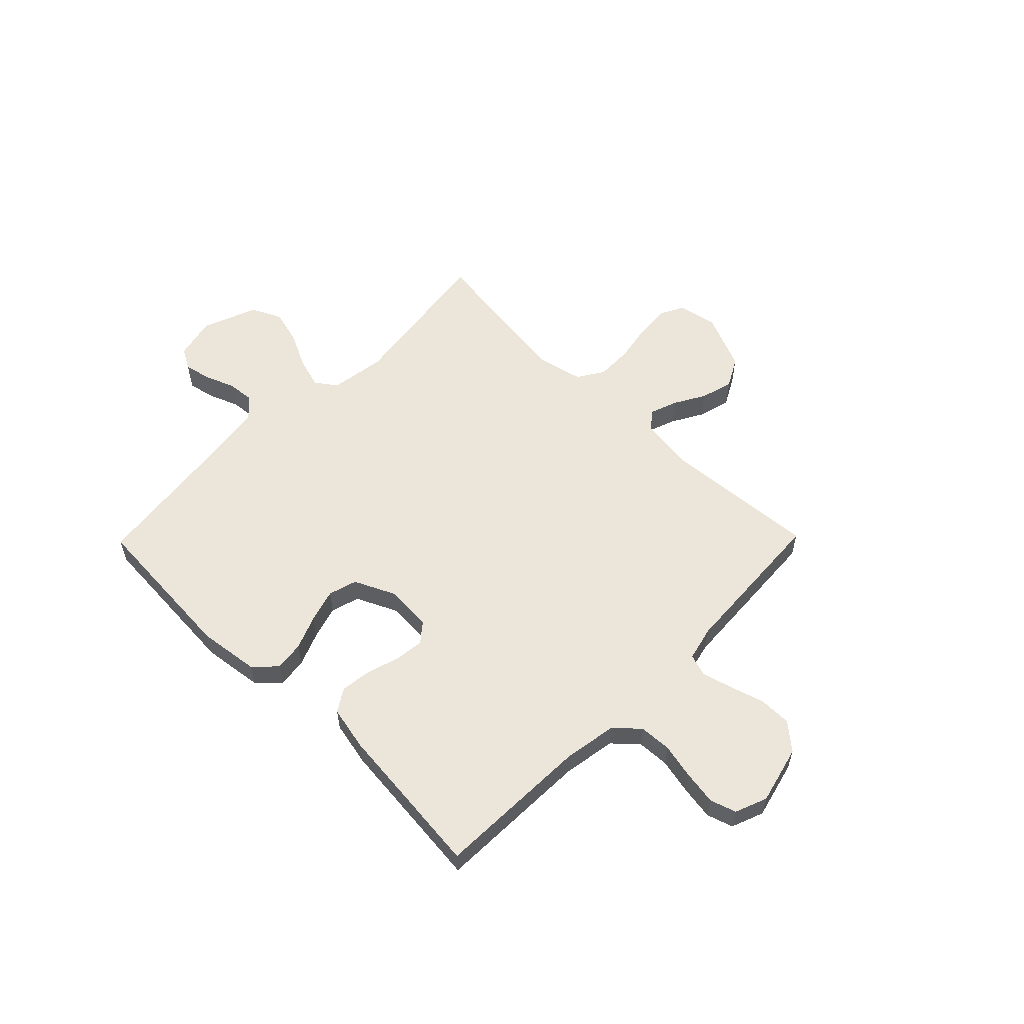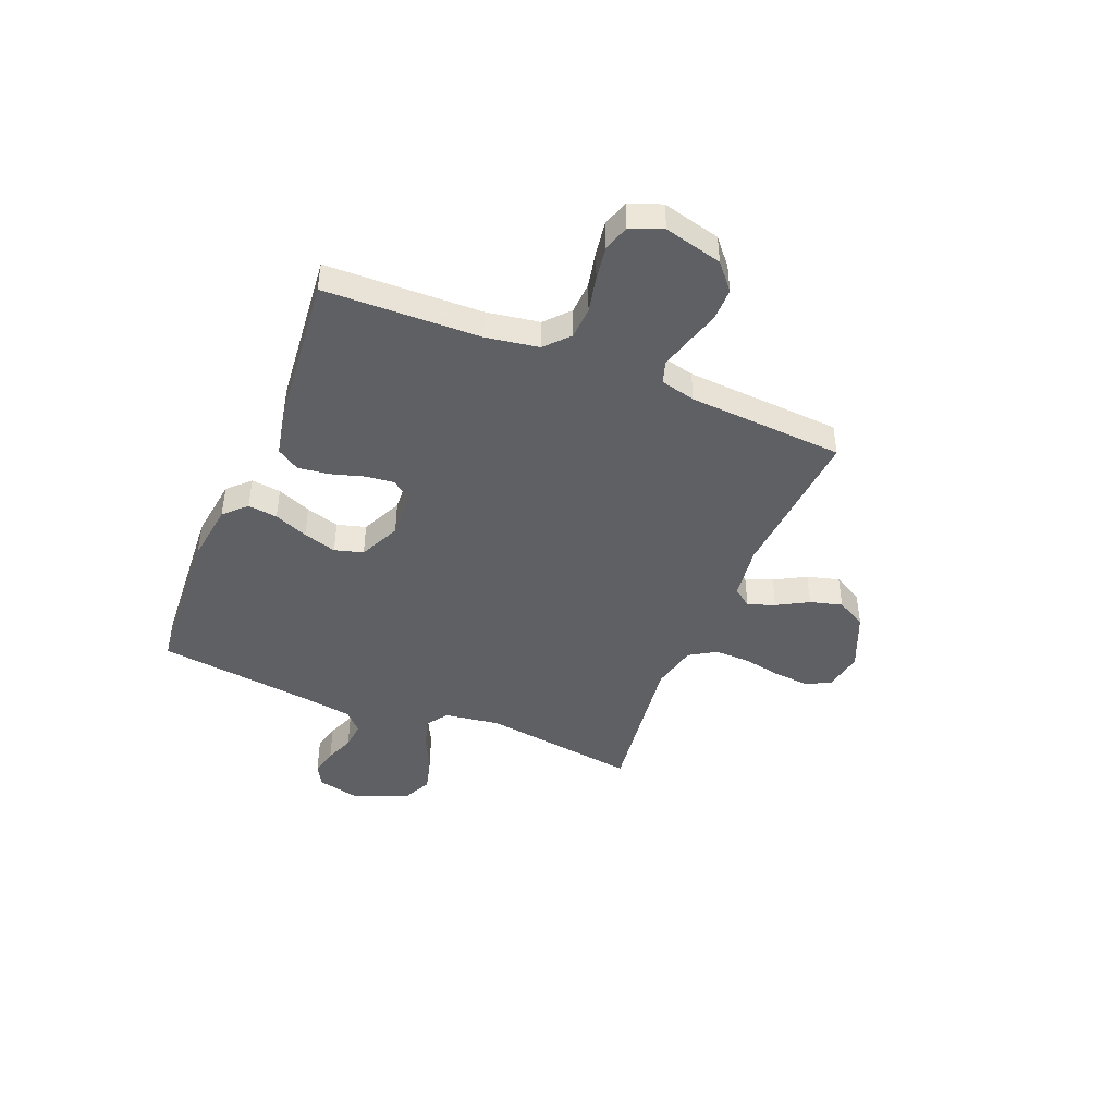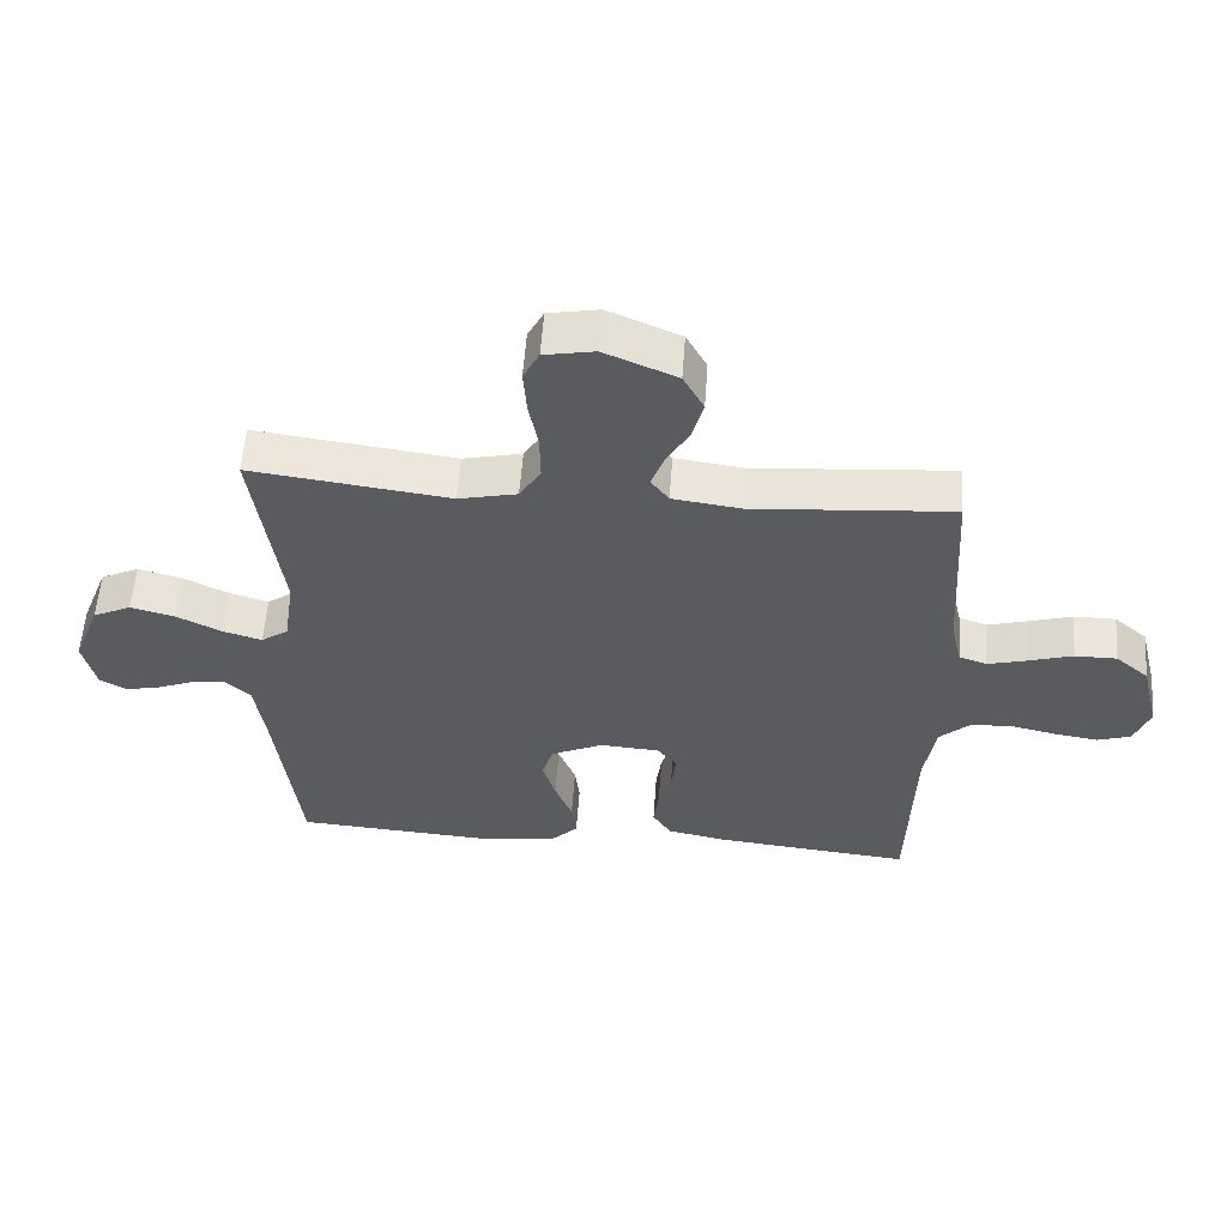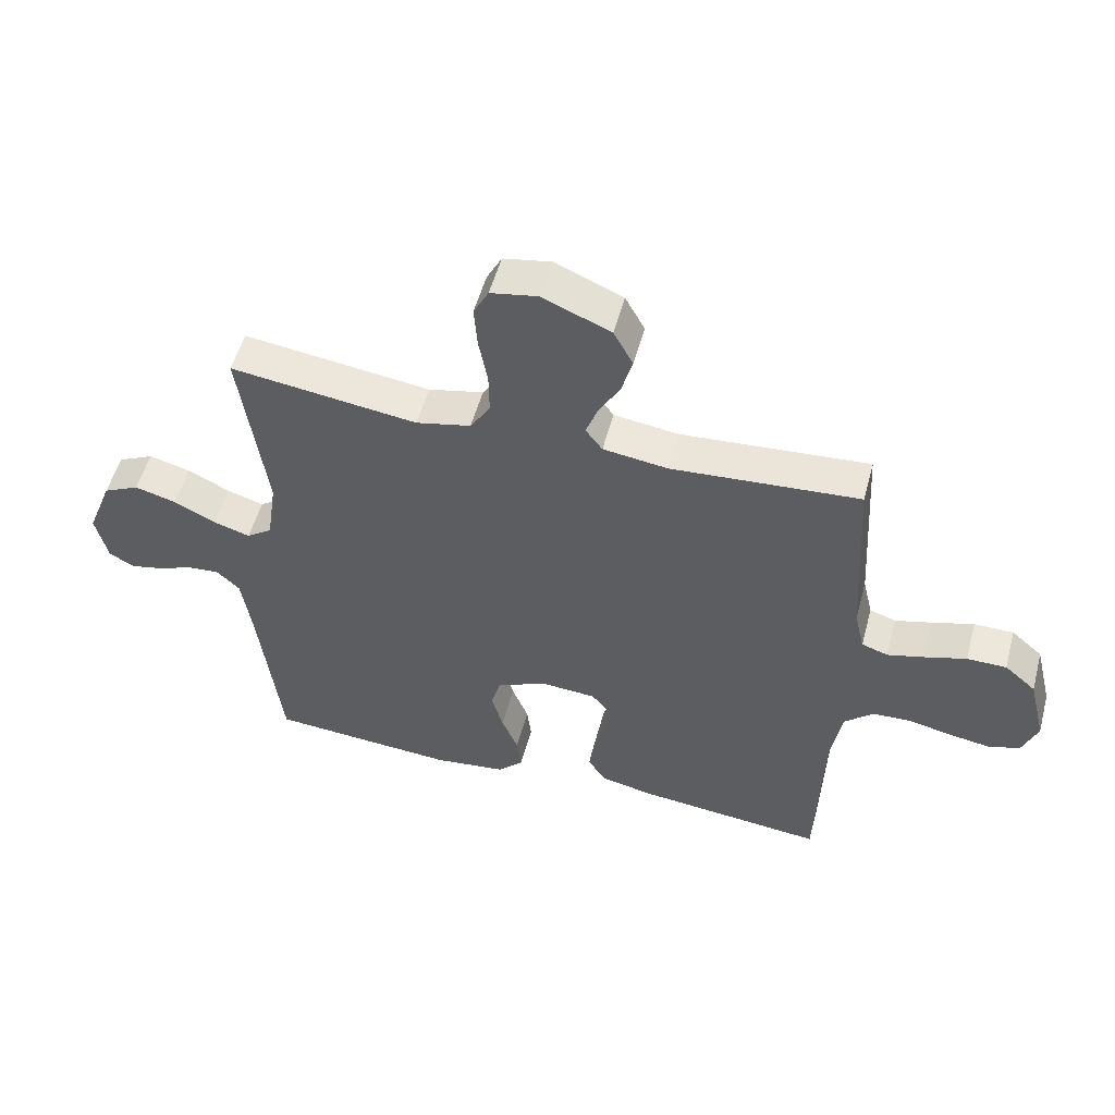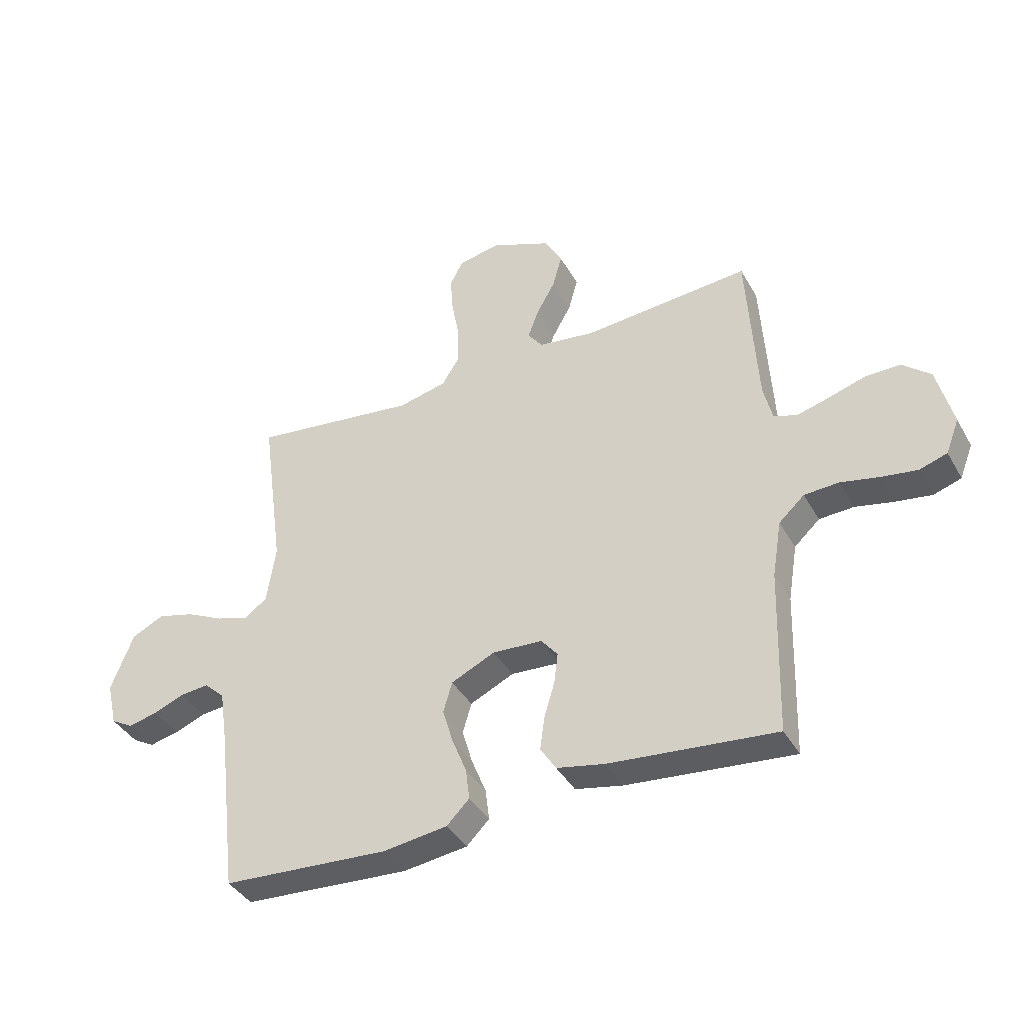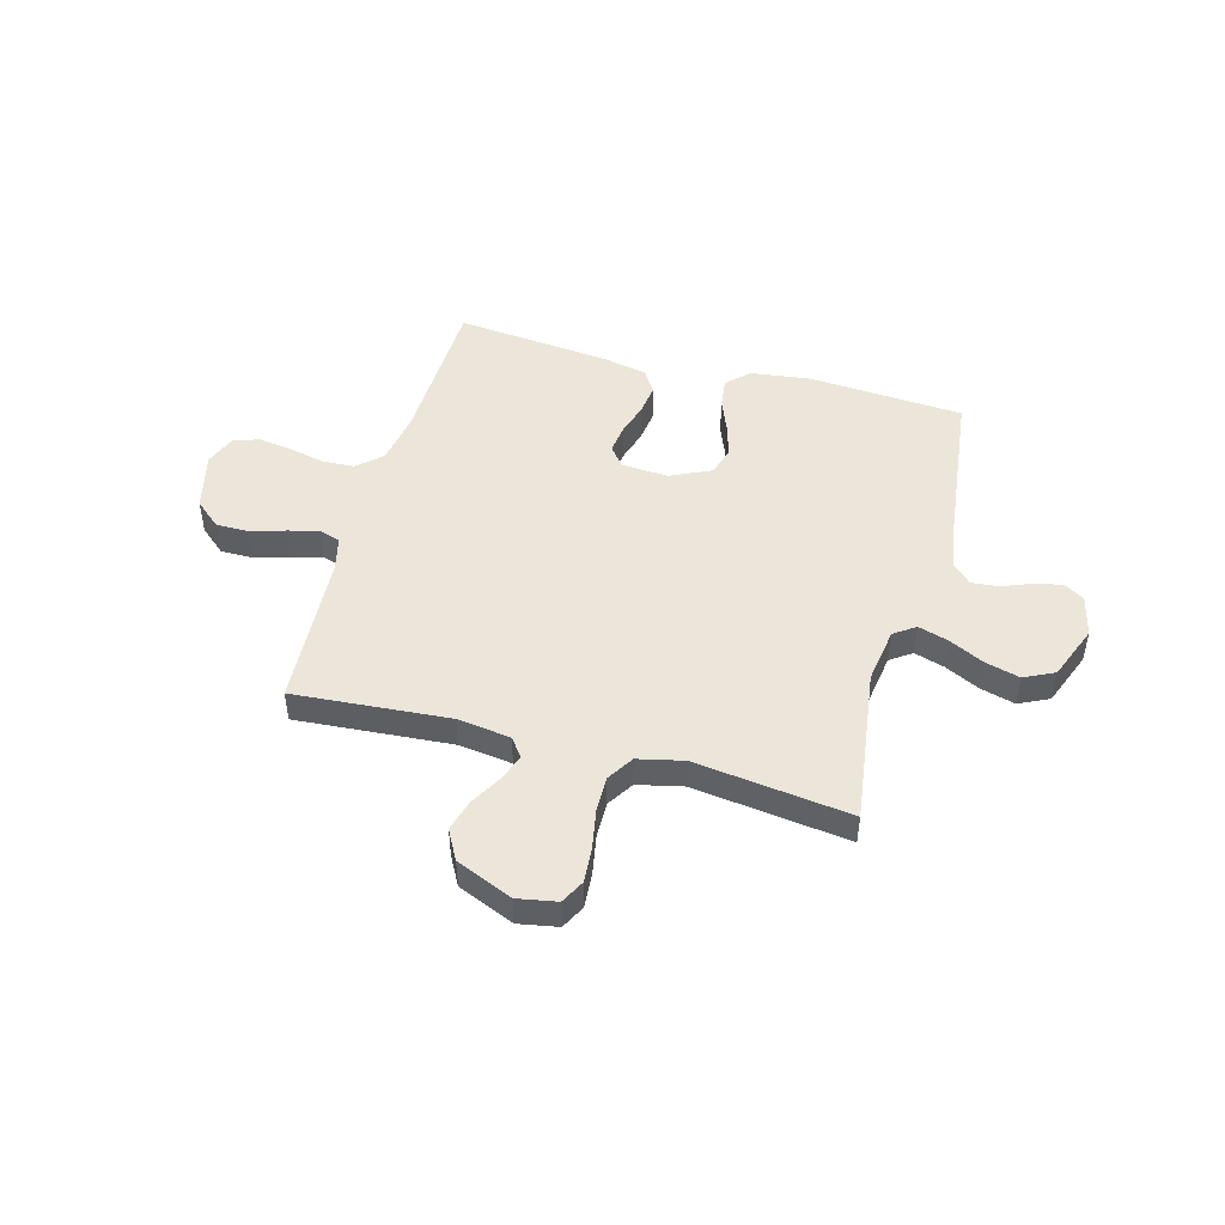
<metadata>
{"format":"obj","ext":"obj","renderer":"f3d","projection":"perspective","resolution":1024,"background":"white","views":[{"elev":57.3,"azim":-135.6,"up":"+Y"},{"elev":-44.5,"azim":-112.3,"up":"+Y"},{"elev":56.5,"azim":-175.9,"up":"+Z"},{"elev":53.3,"azim":-165.0,"up":"+Z"},{"elev":-39.6,"azim":-153.0,"up":"+Z"},{"elev":47.8,"azim":15.3,"up":"+Y"}]}
</metadata>
<code>
v -0.5 0.07 0.5
v -0.2 0.07 0.477
v -0.097 0.07 0.491
v -0.07 0.07 0.527
v -0.089 0.07 0.579
v -0.123 0.07 0.639
v -0.14 0.07 0.701
v -0.109 0.07 0.758
v 0 0.07 0.804
v 0.076 0.07 0.79
v 0.1 0.07 0.744
v 0.095 0.07 0.676
v 0.081 0.07 0.601
v 0.08 0.07 0.532
v 0.112 0.07 0.481
v 0.2 0.07 0.461
v 0.5 0.07 0.5
v 0.459 0.07 0.2
v 0.475 0.07 0.093
v 0.516 0.07 0.064
v 0.575 0.07 0.082
v 0.642 0.07 0.115
v 0.709 0.07 0.133
v 0.767 0.07 0.105
v 0.808 0.07 0
v 0.789 0.07 -0.081
v 0.749 0.07 -0.104
v 0.696 0.07 -0.092
v 0.64 0.07 -0.07
v 0.588 0.07 -0.065
v 0.551 0.07 -0.1
v 0.536 0.07 -0.2
v 0.5 0.07 -0.5
v 0.2 0.07 -0.52
v 0.084 0.07 -0.505
v 0.043 0.07 -0.464
v 0.05 0.07 -0.407
v 0.076 0.07 -0.342
v 0.095 0.07 -0.278
v 0.079 0.07 -0.223
v 0 0.07 -0.186
v -0.09 0.07 -0.192
v -0.12 0.07 -0.229
v -0.113 0.07 -0.285
v -0.094 0.07 -0.348
v -0.086 0.07 -0.408
v -0.114 0.07 -0.452
v -0.2 0.07 -0.47
v -0.5 0.07 -0.5
v -0.509 0.07 -0.2
v -0.526 0.07 -0.098
v -0.572 0.07 -0.056
v -0.634 0.07 -0.053
v -0.703 0.07 -0.068
v -0.768 0.07 -0.078
v -0.818 0.07 -0.062
v -0.842 0.07 0
v -0.814 0.07 0.112
v -0.764 0.07 0.155
v -0.701 0.07 0.155
v -0.635 0.07 0.135
v -0.576 0.07 0.119
v -0.534 0.07 0.133
v -0.518 0.07 0.2
v -0.5 0 0.5
v -0.2 0 0.477
v -0.097 0 0.491
v -0.07 0 0.527
v -0.089 0 0.579
v -0.123 0 0.639
v -0.14 0 0.701
v -0.109 0 0.758
v 0 0 0.804
v 0.076 0 0.79
v 0.1 0 0.744
v 0.095 0 0.676
v 0.081 0 0.601
v 0.08 0 0.532
v 0.112 0 0.481
v 0.2 0 0.461
v 0.5 0 0.5
v 0.459 0 0.2
v 0.475 0 0.093
v 0.516 0 0.064
v 0.575 0 0.082
v 0.642 0 0.115
v 0.709 0 0.133
v 0.767 0 0.105
v 0.808 0 0
v 0.789 0 -0.081
v 0.749 0 -0.104
v 0.696 0 -0.092
v 0.64 0 -0.07
v 0.588 0 -0.065
v 0.551 0 -0.1
v 0.536 0 -0.2
v 0.5 0 -0.5
v 0.2 0 -0.52
v 0.084 0 -0.505
v 0.043 0 -0.464
v 0.05 0 -0.407
v 0.076 0 -0.342
v 0.095 0 -0.278
v 0.079 0 -0.223
v 0 0 -0.186
v -0.09 0 -0.192
v -0.12 0 -0.229
v -0.113 0 -0.285
v -0.094 0 -0.348
v -0.086 0 -0.408
v -0.114 0 -0.452
v -0.2 0 -0.47
v -0.5 0 -0.5
v -0.509 0 -0.2
v -0.526 0 -0.098
v -0.572 0 -0.056
v -0.634 0 -0.053
v -0.703 0 -0.068
v -0.768 0 -0.078
v -0.818 0 -0.062
v -0.842 0 0
v -0.814 0 0.112
v -0.764 0 0.155
v -0.701 0 0.155
v -0.635 0 0.135
v -0.576 0 0.119
v -0.534 0 0.133
v -0.518 0 0.2
f 59 60 61
f 58 59 61
f 57 58 61
f 56 57 61
f 55 56 61
f 54 55 61
f 53 54 61
f 52 53 61 62
f 51 52 62 63
f 48 49 50
f 47 48 50
f 46 47 50
f 45 46 50
f 44 45 50
f 51 63 64
f 50 51 64
f 44 50 64
f 43 44 64
f 36 37 38
f 35 36 38
f 34 35 38
f 33 34 38
f 32 33 38
f 31 32 38 39
f 30 31 39 40
f 27 28 29
f 26 27 29
f 25 26 29
f 24 25 29
f 23 24 29
f 22 23 29
f 21 22 29
f 20 21 29 30
f 30 40 41
f 20 30 41
f 19 20 41
f 16 17 18
f 19 41 42
f 18 19 42
f 16 18 42
f 15 16 42
f 11 12 13
f 10 11 13
f 9 10 13
f 8 9 13
f 7 8 13
f 6 7 13
f 5 6 13
f 4 5 13 14
f 64 1 2
f 43 64 2
f 42 43 2
f 14 15 42
f 4 14 42
f 3 4 42
f 2 3 42
f 125 124 123
f 125 123 122
f 125 122 121
f 125 121 120
f 125 120 119
f 125 119 118
f 125 118 117
f 126 125 117 116
f 127 126 116 115
f 114 113 112
f 114 112 111
f 114 111 110
f 114 110 109
f 114 109 108
f 128 127 115
f 128 115 114
f 128 114 108
f 128 108 107
f 102 101 100
f 102 100 99
f 102 99 98
f 102 98 97
f 102 97 96
f 103 102 96 95
f 104 103 95 94
f 93 92 91
f 93 91 90
f 93 90 89
f 93 89 88
f 93 88 87
f 93 87 86
f 93 86 85
f 94 93 85 84
f 105 104 94
f 105 94 84
f 105 84 83
f 82 81 80
f 106 105 83
f 106 83 82
f 106 82 80
f 106 80 79
f 77 76 75
f 77 75 74
f 77 74 73
f 77 73 72
f 77 72 71
f 77 71 70
f 77 70 69
f 78 77 69 68
f 66 65 128
f 66 128 107
f 66 107 106
f 106 79 78
f 106 78 68
f 106 68 67
f 106 67 66
f 1 65 66 2
f 2 66 67 3
f 3 67 68 4
f 4 68 69 5
f 5 69 70 6
f 6 70 71 7
f 7 71 72 8
f 8 72 73 9
f 9 73 74 10
f 10 74 75 11
f 11 75 76 12
f 12 76 77 13
f 13 77 78 14
f 14 78 79 15
f 15 79 80 16
f 16 80 81 17
f 17 81 82 18
f 18 82 83 19
f 19 83 84 20
f 20 84 85 21
f 21 85 86 22
f 22 86 87 23
f 23 87 88 24
f 24 88 89 25
f 25 89 90 26
f 26 90 91 27
f 27 91 92 28
f 28 92 93 29
f 29 93 94 30
f 30 94 95 31
f 31 95 96 32
f 32 96 97 33
f 33 97 98 34
f 34 98 99 35
f 35 99 100 36
f 36 100 101 37
f 37 101 102 38
f 38 102 103 39
f 39 103 104 40
f 40 104 105 41
f 41 105 106 42
f 42 106 107 43
f 43 107 108 44
f 44 108 109 45
f 45 109 110 46
f 46 110 111 47
f 47 111 112 48
f 48 112 113 49
f 49 113 114 50
f 50 114 115 51
f 51 115 116 52
f 52 116 117 53
f 53 117 118 54
f 54 118 119 55
f 55 119 120 56
f 56 120 121 57
f 57 121 122 58
f 58 122 123 59
f 59 123 124 60
f 60 124 125 61
f 61 125 126 62
f 62 126 127 63
f 63 127 128 64
f 64 128 65 1

</code>
